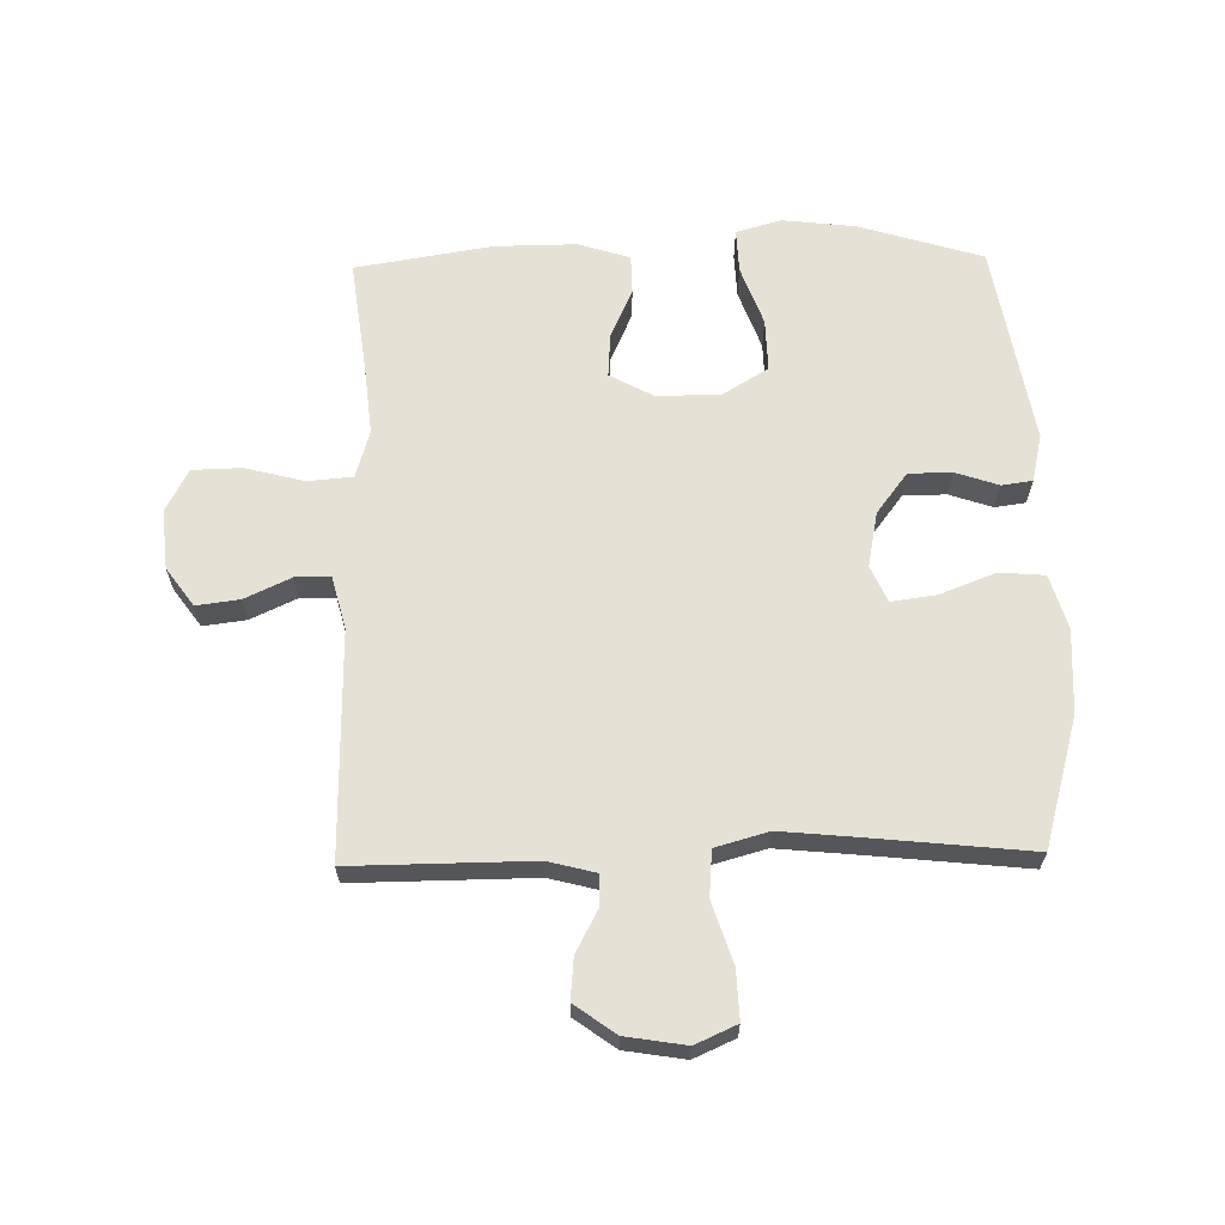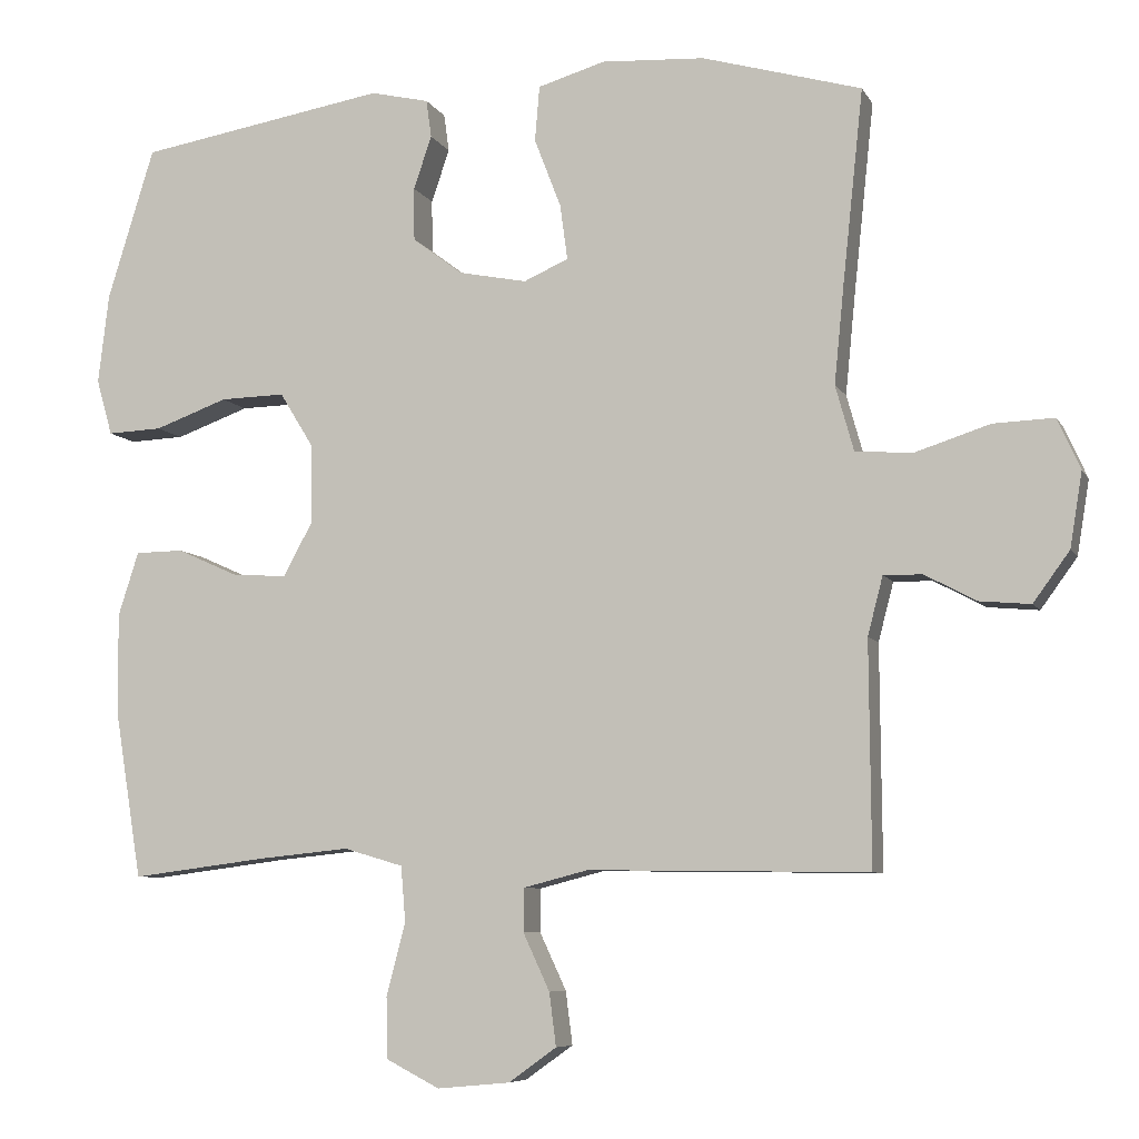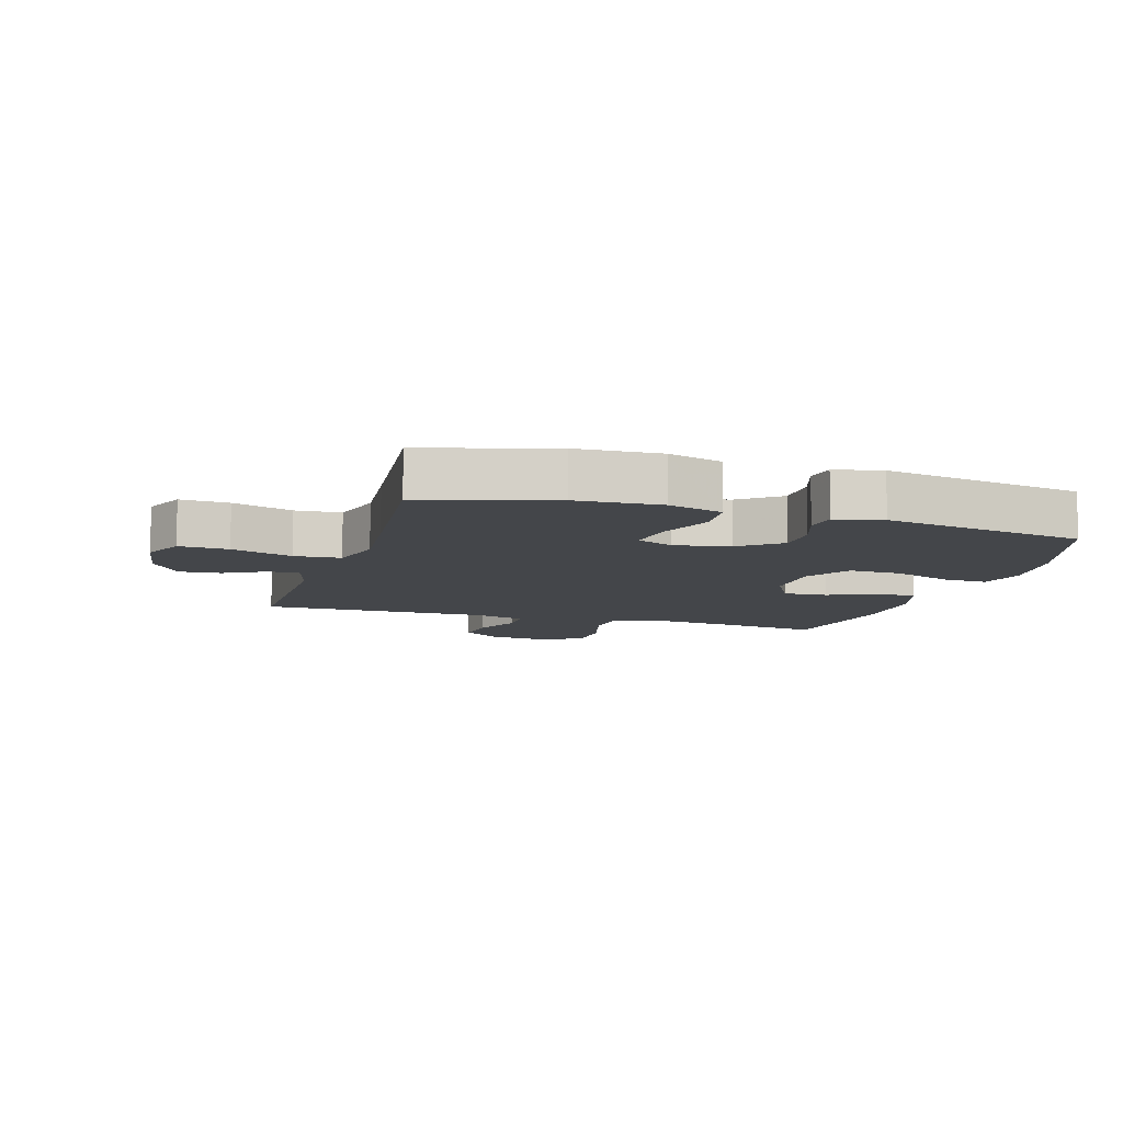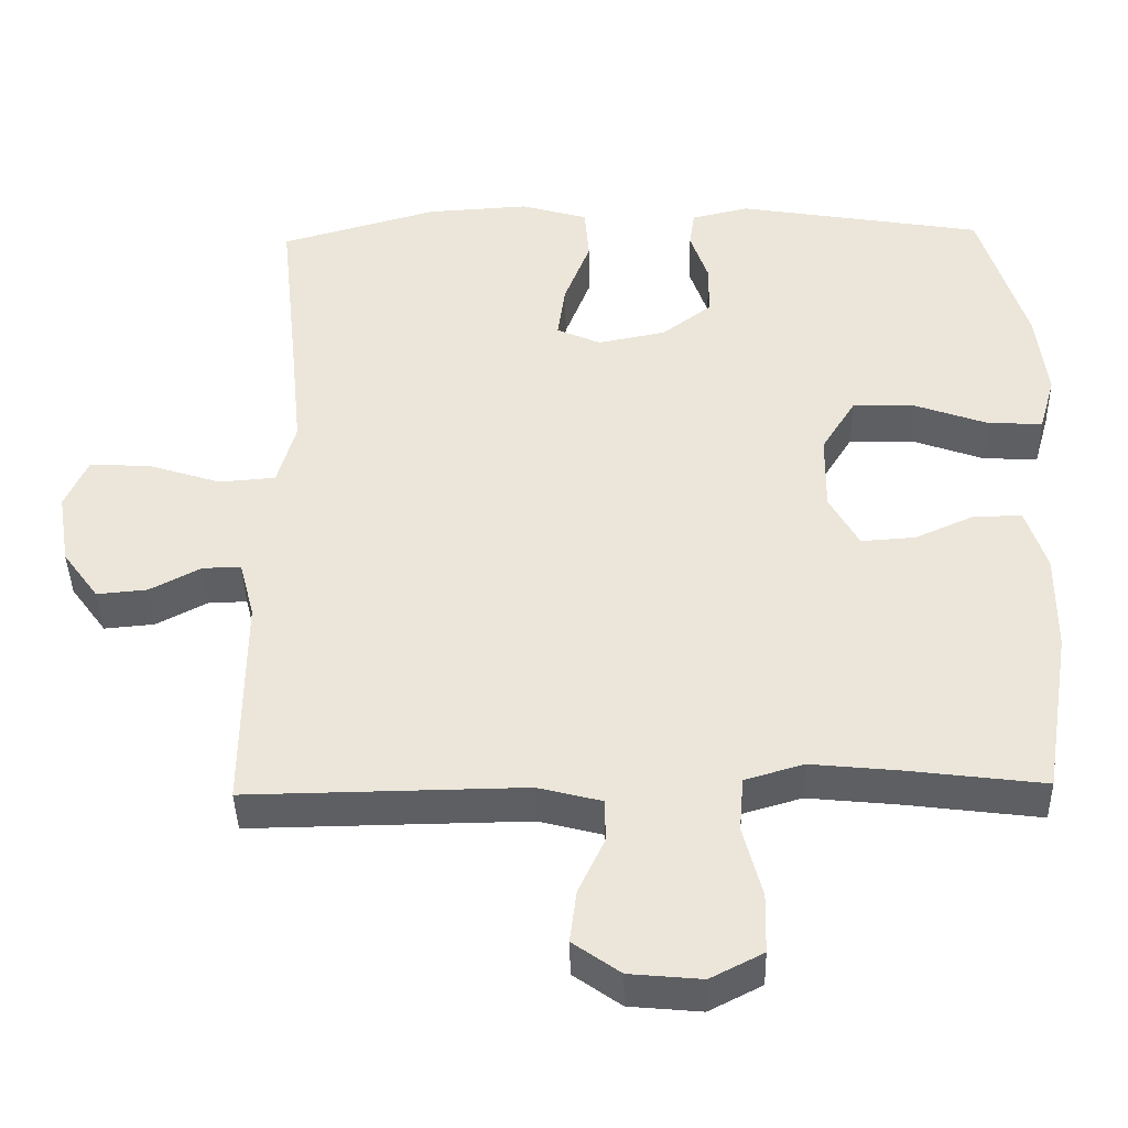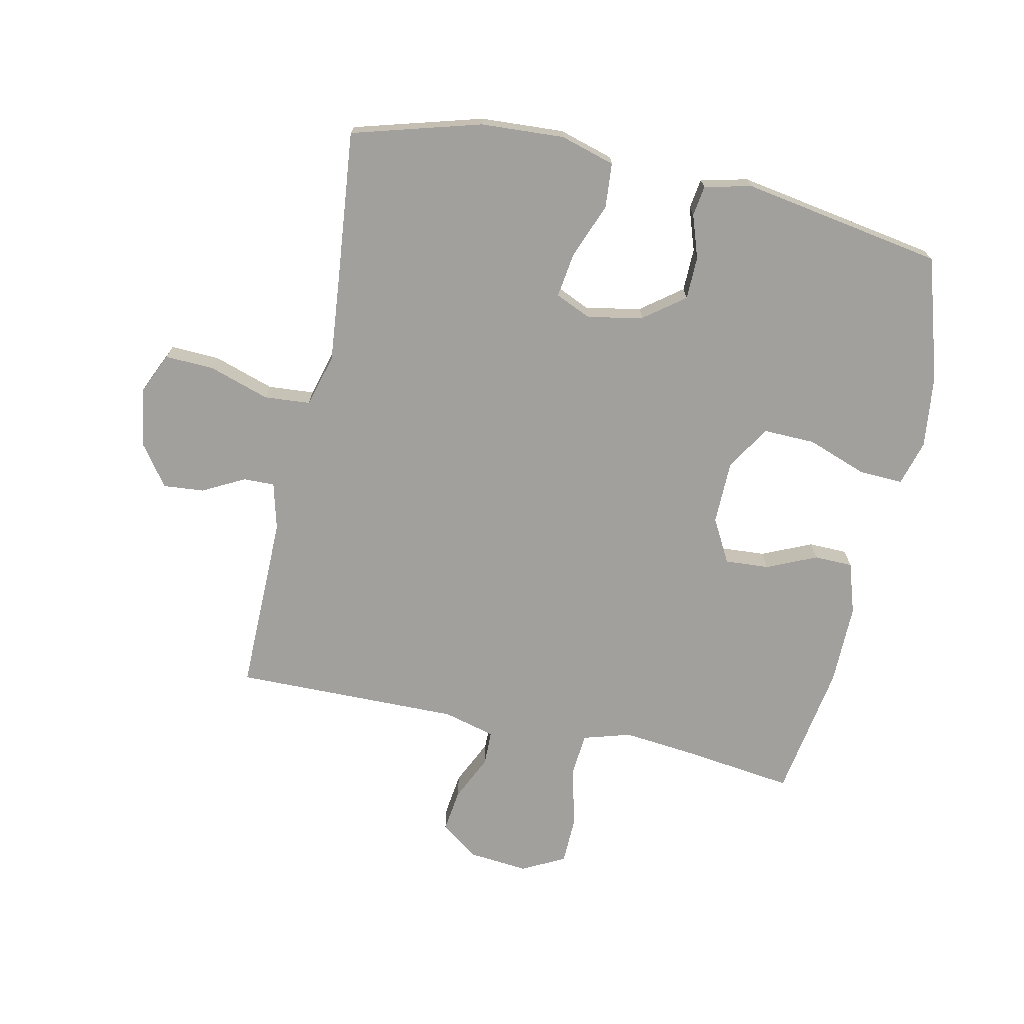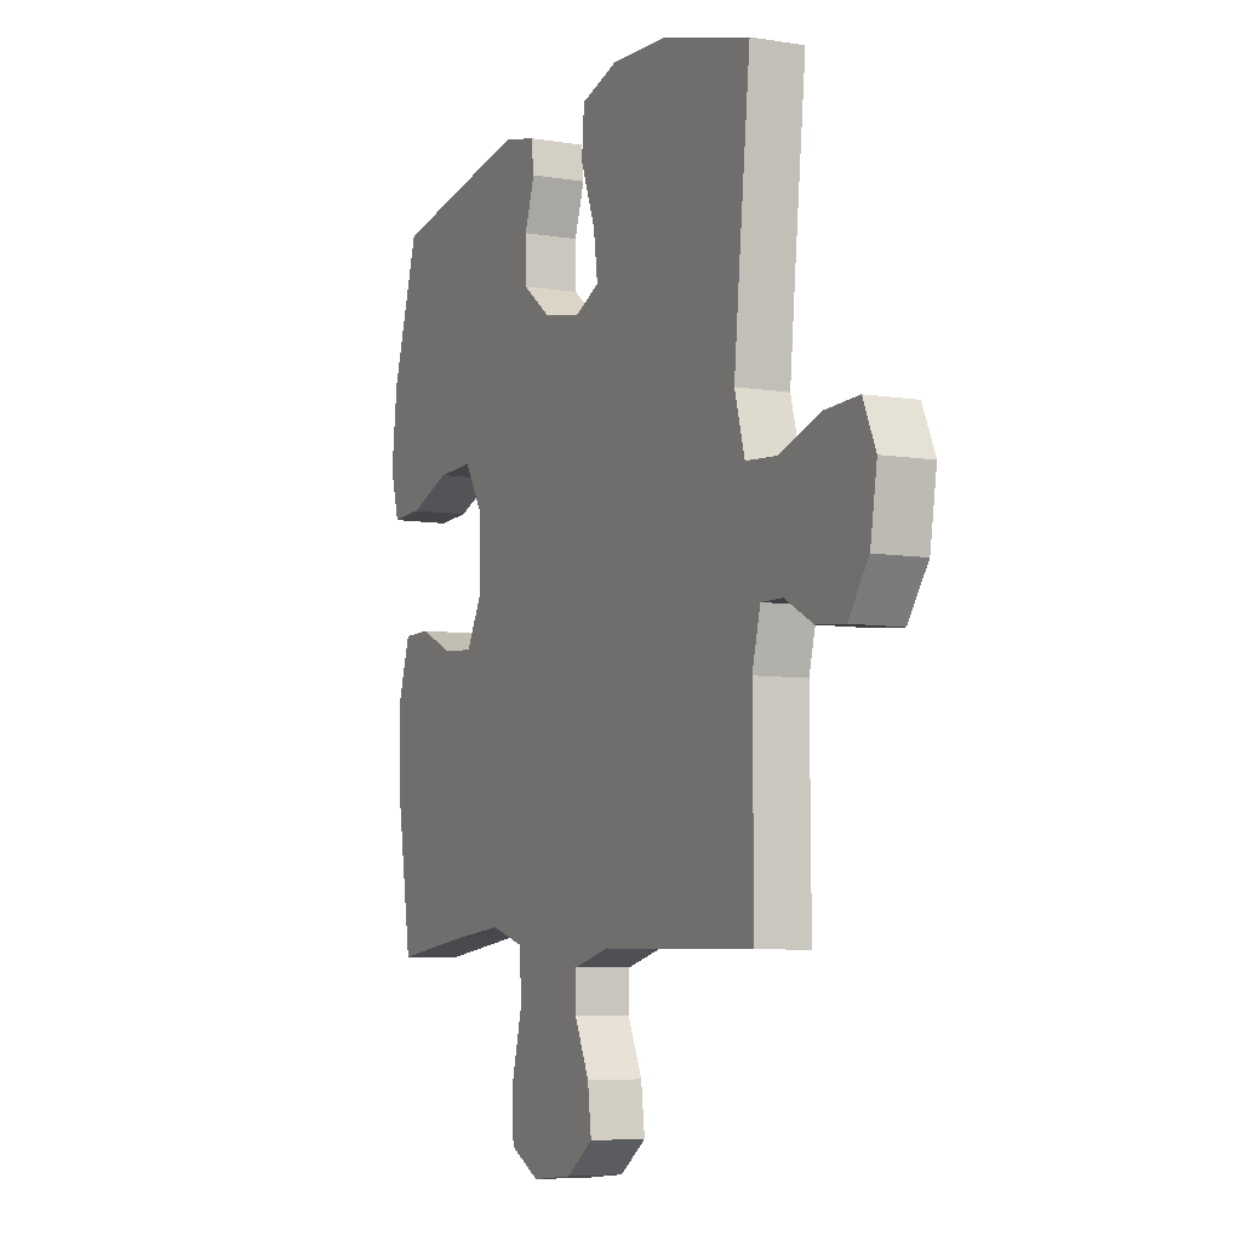
<metadata>
{"format":"obj","ext":"obj","renderer":"f3d","projection":"perspective","resolution":1024,"background":"white","views":[{"elev":64.1,"azim":-91.2,"up":"+Y"},{"elev":-7.3,"azim":-162.6,"up":"+Z"},{"elev":-9.6,"azim":-17.1,"up":"+Y"},{"elev":-41.2,"azim":1.3,"up":"+Z"},{"elev":-71.6,"azim":-12.2,"up":"+Y"},{"elev":-6.8,"azim":-115.5,"up":"+Z"}]}
</metadata>
<code>
v -0.5 0.07 0.5
v -0.29 0.07 0.56
v -0.154 0.07 0.568
v -0.065 0.07 0.542
v -0.059 0.07 0.469
v -0.094 0.07 0.378
v -0.104 0.07 0.305
v -0.045 0.07 0.279
v 0.045 0.07 0.297
v 0.111 0.07 0.347
v 0.112 0.07 0.417
v 0.088 0.07 0.487
v 0.095 0.07 0.537
v 0.172 0.07 0.555
v 0.5 0.07 0.5
v 0.562 0.07 0.299
v 0.576 0.07 0.181
v 0.555 0.07 0.107
v 0.483 0.07 0.11
v 0.386 0.07 0.145
v 0.301 0.07 0.147
v 0.256 0.07 0.074
v 0.255 0.07 -0.03
v 0.294 0.07 -0.101
v 0.366 0.07 -0.096
v 0.447 0.07 -0.06
v 0.51 0.07 -0.061
v 0.537 0.07 -0.145
v 0.536 0.07 -0.278
v 0.5 0.07 -0.5
v 0.32 0.07 -0.477
v 0.201 0.07 -0.465
v 0.123 0.07 -0.488
v 0.117 0.07 -0.561
v 0.142 0.07 -0.657
v 0.14 0.07 -0.737
v 0.07 0.07 -0.773
v -0.026 0.07 -0.764
v -0.089 0.07 -0.719
v -0.08 0.07 -0.649
v -0.045 0.07 -0.574
v -0.046 0.07 -0.517
v -0.131 0.07 -0.495
v -0.5 0.07 -0.5
v -0.498 0.07 -0.207
v -0.518 0.07 -0.13
v -0.569 0.07 -0.131
v -0.637 0.07 -0.167
v -0.704 0.07 -0.173
v -0.752 0.07 -0.107
v -0.768 0.07 -0.009
v -0.738 0.07 0.058
v -0.658 0.07 0.055
v -0.559 0.07 0.023
v -0.484 0.07 0.029
v -0.46 0.07 0.115
v -0.473 0.07 0.246
v -0.5 0 0.5
v -0.29 0 0.56
v -0.154 0 0.568
v -0.065 0 0.542
v -0.059 0 0.469
v -0.094 0 0.378
v -0.104 0 0.305
v -0.045 0 0.279
v 0.045 0 0.297
v 0.111 0 0.347
v 0.112 0 0.417
v 0.088 0 0.487
v 0.095 0 0.537
v 0.172 0 0.555
v 0.5 0 0.5
v 0.562 0 0.299
v 0.576 0 0.181
v 0.555 0 0.107
v 0.483 0 0.11
v 0.386 0 0.145
v 0.301 0 0.147
v 0.256 0 0.074
v 0.255 0 -0.03
v 0.294 0 -0.101
v 0.366 0 -0.096
v 0.447 0 -0.06
v 0.51 0 -0.061
v 0.537 0 -0.145
v 0.536 0 -0.278
v 0.5 0 -0.5
v 0.32 0 -0.477
v 0.201 0 -0.465
v 0.123 0 -0.488
v 0.117 0 -0.561
v 0.142 0 -0.657
v 0.14 0 -0.737
v 0.07 0 -0.773
v -0.026 0 -0.764
v -0.089 0 -0.719
v -0.08 0 -0.649
v -0.045 0 -0.574
v -0.046 0 -0.517
v -0.131 0 -0.495
v -0.5 0 -0.5
v -0.498 0 -0.207
v -0.518 0 -0.13
v -0.569 0 -0.131
v -0.637 0 -0.167
v -0.704 0 -0.173
v -0.752 0 -0.107
v -0.768 0 -0.009
v -0.738 0 0.058
v -0.658 0 0.055
v -0.559 0 0.023
v -0.484 0 0.029
v -0.46 0 0.115
v -0.473 0 0.246
f 51 52 53 54
f 51 54 55
f 50 51 55
f 47 48 49 50
f 46 47 50 55
f 45 46 55 56
f 43 44 45 56
f 38 39 40 41
f 38 41 42
f 37 38 42
f 34 35 36 37
f 33 34 37 42
f 32 33 42 43
f 28 29 30 31
f 28 31 32
f 25 26 27 28
f 24 25 28 32
f 23 24 32 43
f 17 18 19 20
f 17 20 21
f 16 17 21
f 15 16 21
f 14 15 21 22
f 11 12 13 14
f 10 11 14 22
f 3 4 5 6
f 3 6 7
f 57 1 2 3
f 57 3 7
f 56 57 7 8
f 43 56 8 9
f 22 23 43
f 9 10 22 43
f 111 110 109 108
f 112 111 108
f 112 108 107
f 107 106 105 104
f 112 107 104 103
f 113 112 103 102
f 113 102 101 100
f 98 97 96 95
f 99 98 95
f 99 95 94
f 94 93 92 91
f 99 94 91 90
f 100 99 90 89
f 88 87 86 85
f 89 88 85
f 85 84 83 82
f 89 85 82 81
f 100 89 81 80
f 77 76 75 74
f 78 77 74
f 78 74 73
f 78 73 72
f 79 78 72 71
f 71 70 69 68
f 79 71 68 67
f 63 62 61 60
f 64 63 60
f 60 59 58 114
f 64 60 114
f 65 64 114 113
f 66 65 113 100
f 100 80 79
f 100 79 67 66
f 1 58 59 2
f 2 59 60 3
f 3 60 61 4
f 4 61 62 5
f 5 62 63 6
f 6 63 64 7
f 7 64 65 8
f 8 65 66 9
f 9 66 67 10
f 10 67 68 11
f 11 68 69 12
f 12 69 70 13
f 13 70 71 14
f 14 71 72 15
f 15 72 73 16
f 16 73 74 17
f 17 74 75 18
f 18 75 76 19
f 19 76 77 20
f 20 77 78 21
f 21 78 79 22
f 22 79 80 23
f 23 80 81 24
f 24 81 82 25
f 25 82 83 26
f 26 83 84 27
f 27 84 85 28
f 28 85 86 29
f 29 86 87 30
f 30 87 88 31
f 31 88 89 32
f 32 89 90 33
f 33 90 91 34
f 34 91 92 35
f 35 92 93 36
f 36 93 94 37
f 37 94 95 38
f 38 95 96 39
f 39 96 97 40
f 40 97 98 41
f 41 98 99 42
f 42 99 100 43
f 43 100 101 44
f 44 101 102 45
f 45 102 103 46
f 46 103 104 47
f 47 104 105 48
f 48 105 106 49
f 49 106 107 50
f 50 107 108 51
f 51 108 109 52
f 52 109 110 53
f 53 110 111 54
f 54 111 112 55
f 55 112 113 56
f 56 113 114 57
f 57 114 58 1

</code>
